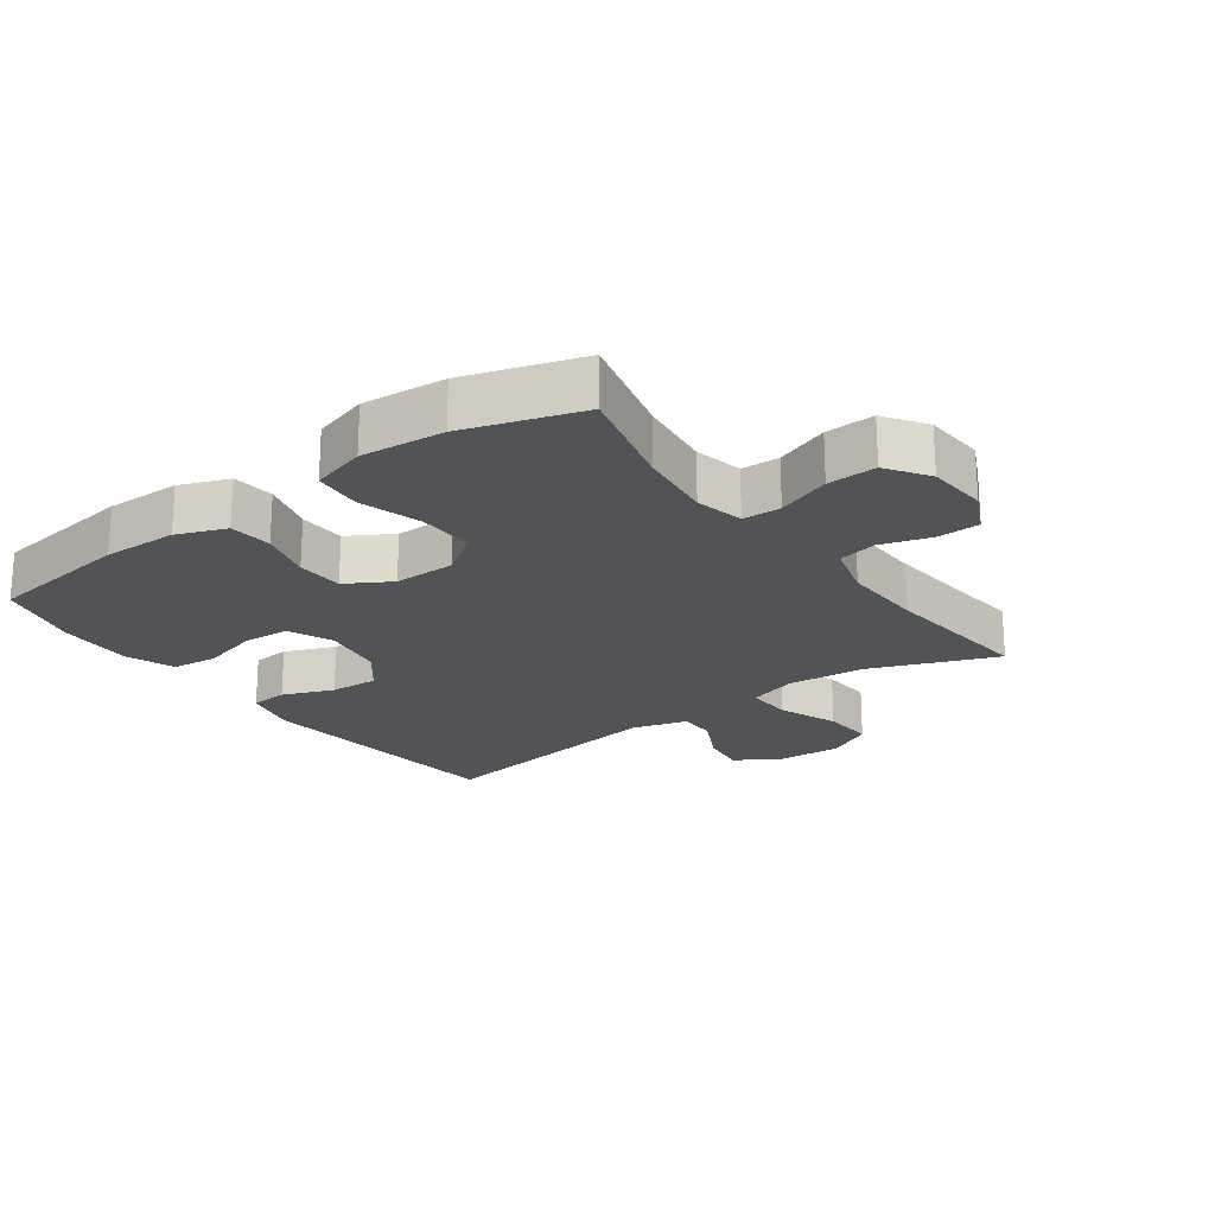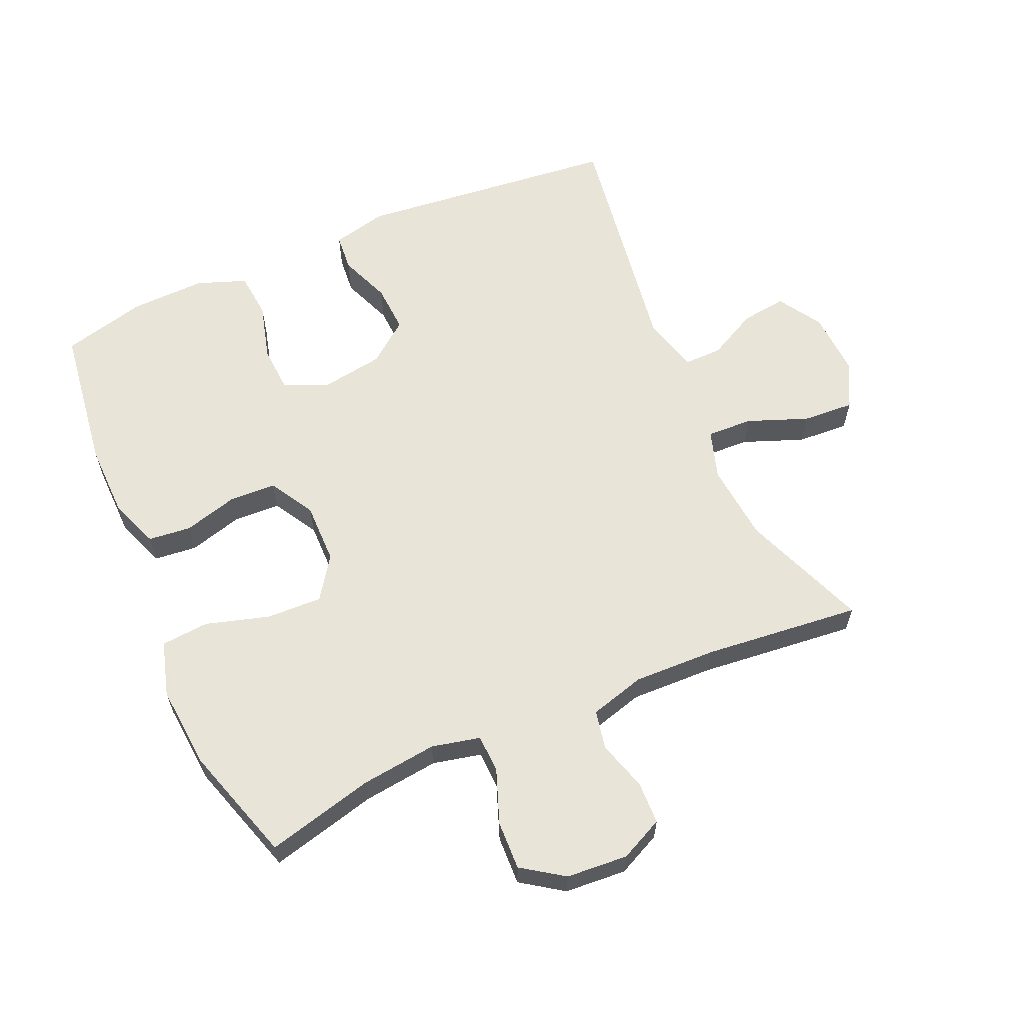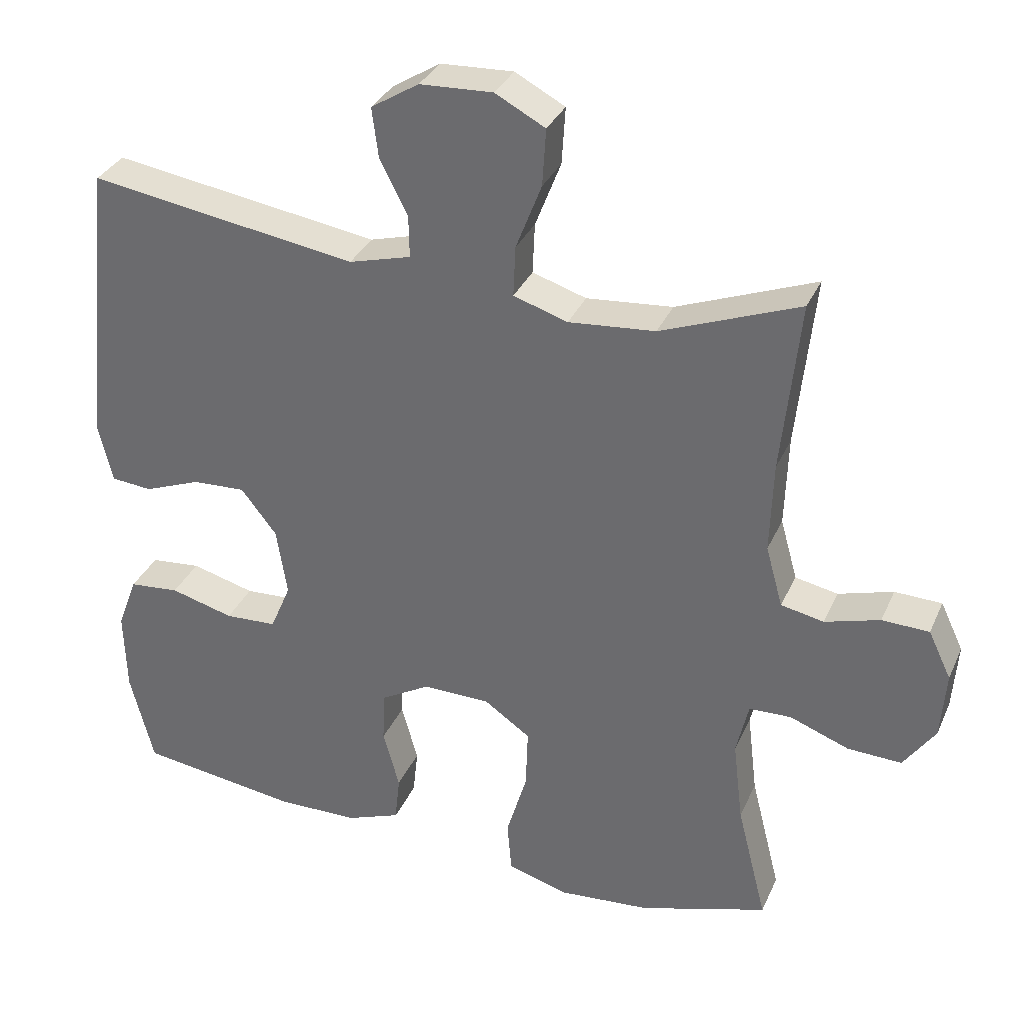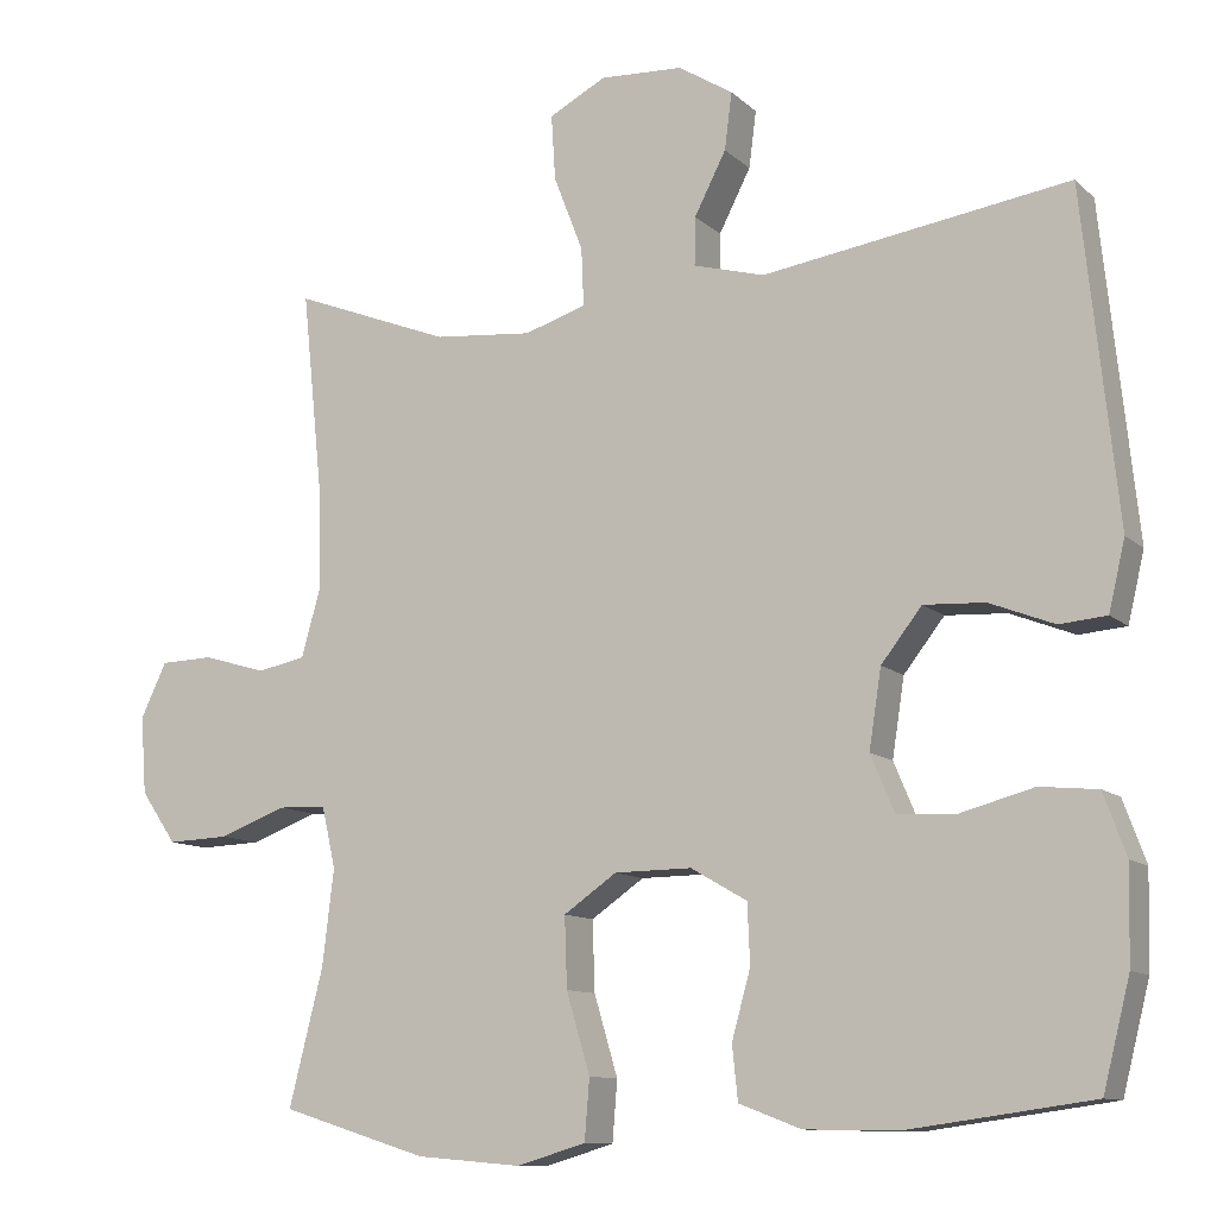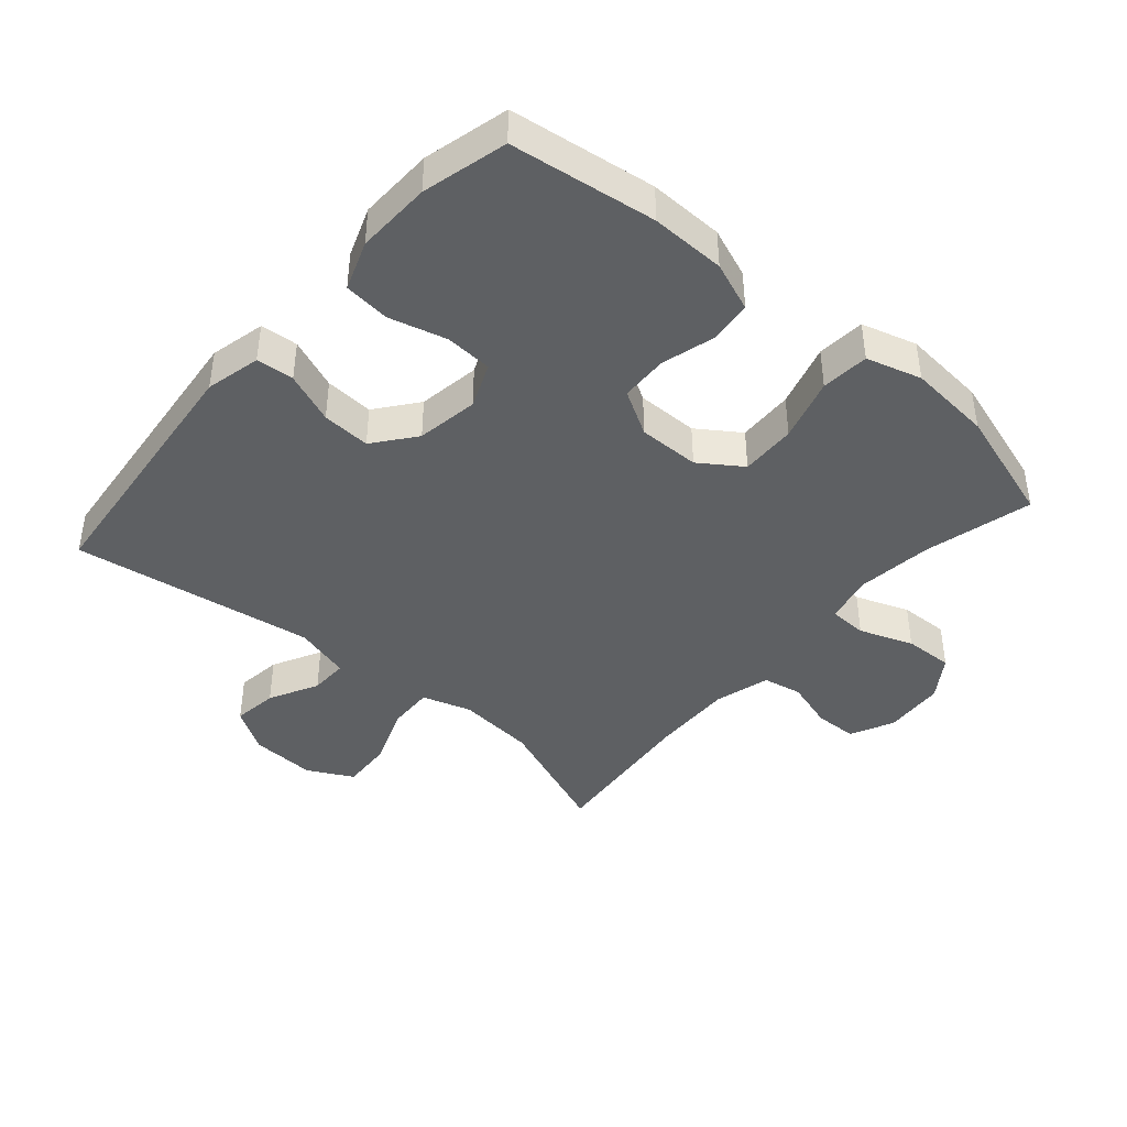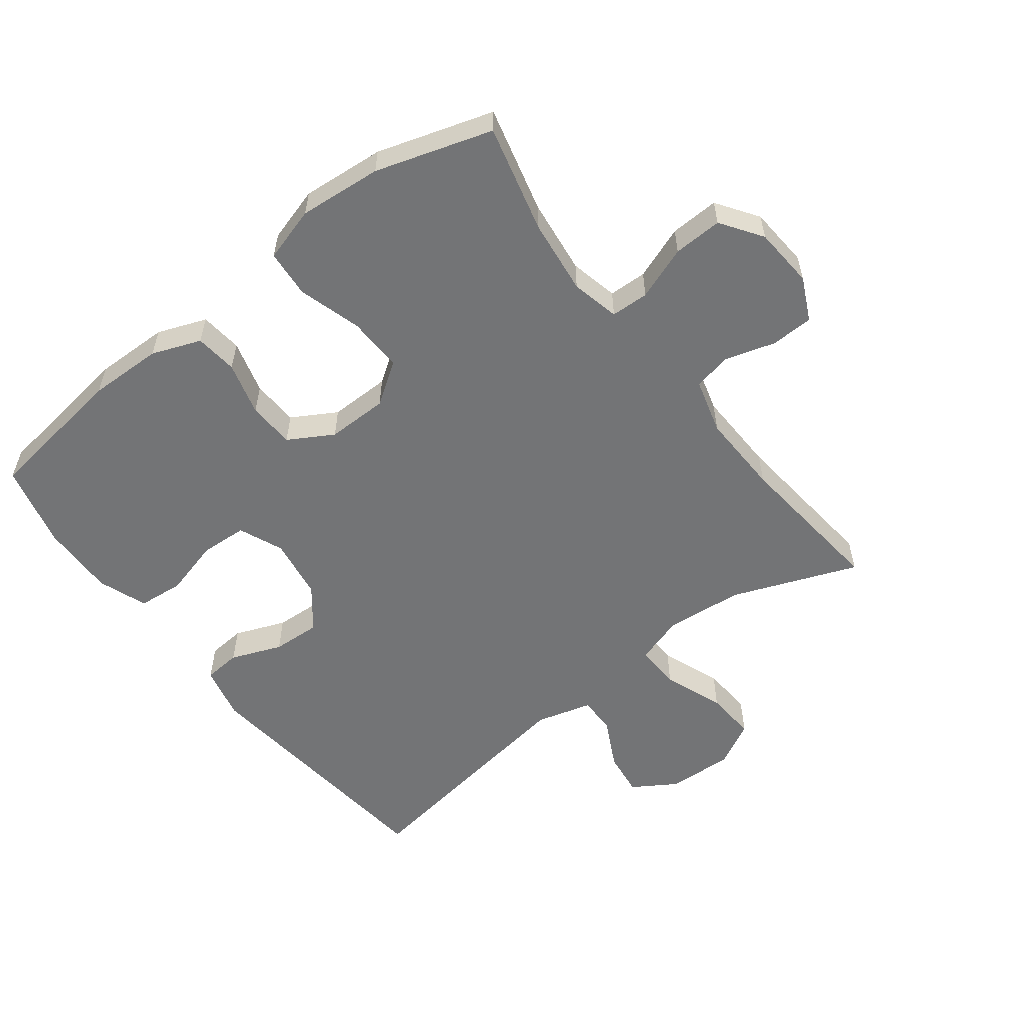
<metadata>
{"format":"obj","ext":"obj","renderer":"f3d","projection":"perspective","resolution":1024,"background":"white","views":[{"elev":-21.7,"azim":-144.0,"up":"+Y"},{"elev":61.3,"azim":-113.8,"up":"+Y"},{"elev":33.2,"azim":-158.6,"up":"+Z"},{"elev":-10.9,"azim":26.8,"up":"+Z"},{"elev":-42.1,"azim":139.0,"up":"+Y"},{"elev":-56.1,"azim":-142.5,"up":"+Y"}]}
</metadata>
<code>
v -0.5 0.07 -0.5
v -0.458 0.07 -0.333
v -0.444 0.07 -0.216
v -0.461 0.07 -0.141
v -0.52 0.07 -0.139
v -0.603 0.07 -0.17
v -0.679 0.07 -0.173
v -0.723 0.07 -0.109
v -0.73 0.07 -0.014
v -0.698 0.07 0.053
v -0.632 0.07 0.055
v -0.555 0.07 0.032
v -0.495 0.07 0.044
v -0.471 0.07 0.13
v -0.475 0.07 0.258
v -0.5 0.07 0.5
v -0.306 0.07 0.425
v -0.185 0.07 0.414
v -0.109 0.07 0.438
v -0.112 0.07 0.509
v -0.148 0.07 0.602
v -0.153 0.07 0.682
v -0.083 0.07 0.719
v 0.019 0.07 0.714
v 0.086 0.07 0.672
v 0.077 0.07 0.602
v 0.038 0.07 0.526
v 0.037 0.07 0.467
v 0.124 0.07 0.443
v 0.5 0.07 0.5
v 0.543 0.07 0.094
v 0.523 0.07 0.009
v 0.465 0.07 0.004
v 0.386 0.07 0.035
v 0.311 0.07 0.039
v 0.261 0.07 -0.025
v 0.246 0.07 -0.121
v 0.275 0.07 -0.19
v 0.348 0.07 -0.194
v 0.437 0.07 -0.17
v 0.508 0.07 -0.177
v 0.536 0.07 -0.253
v 0.533 0.07 -0.369
v 0.5 0.07 -0.5
v 0.275 0.07 -0.531
v 0.16 0.07 -0.529
v 0.084 0.07 -0.5
v 0.077 0.07 -0.434
v 0.1 0.07 -0.351
v 0.097 0.07 -0.278
v 0.028 0.07 -0.238
v -0.067 0.07 -0.239
v -0.132 0.07 -0.284
v -0.129 0.07 -0.37
v -0.1 0.07 -0.468
v -0.106 0.07 -0.542
v -0.191 0.07 -0.567
v -0.32 0.07 -0.556
v -0.5 0 -0.5
v -0.458 0 -0.333
v -0.444 0 -0.216
v -0.461 0 -0.141
v -0.52 0 -0.139
v -0.603 0 -0.17
v -0.679 0 -0.173
v -0.723 0 -0.109
v -0.73 0 -0.014
v -0.698 0 0.053
v -0.632 0 0.055
v -0.555 0 0.032
v -0.495 0 0.044
v -0.471 0 0.13
v -0.475 0 0.258
v -0.5 0 0.5
v -0.306 0 0.425
v -0.185 0 0.414
v -0.109 0 0.438
v -0.112 0 0.509
v -0.148 0 0.602
v -0.153 0 0.682
v -0.083 0 0.719
v 0.019 0 0.714
v 0.086 0 0.672
v 0.077 0 0.602
v 0.038 0 0.526
v 0.037 0 0.467
v 0.124 0 0.443
v 0.5 0 0.5
v 0.543 0 0.094
v 0.523 0 0.009
v 0.465 0 0.004
v 0.386 0 0.035
v 0.311 0 0.039
v 0.261 0 -0.025
v 0.246 0 -0.121
v 0.275 0 -0.19
v 0.348 0 -0.194
v 0.437 0 -0.17
v 0.508 0 -0.177
v 0.536 0 -0.253
v 0.533 0 -0.369
v 0.5 0 -0.5
v 0.275 0 -0.531
v 0.16 0 -0.529
v 0.084 0 -0.5
v 0.077 0 -0.434
v 0.1 0 -0.351
v 0.097 0 -0.278
v 0.028 0 -0.238
v -0.067 0 -0.239
v -0.132 0 -0.284
v -0.129 0 -0.37
v -0.1 0 -0.468
v -0.106 0 -0.542
v -0.191 0 -0.567
v -0.32 0 -0.556
f 57 58 1 2
f 54 55 56 57
f 53 54 57 2
f 52 53 2 3
f 51 52 3 4
f 46 47 48 49
f 46 49 50
f 45 46 50
f 44 45 50
f 43 44 50 51
f 39 40 41 42
f 38 39 42 43
f 31 32 33 34
f 29 30 31 34
f 28 29 34 35
f 24 25 26 27
f 24 27 28
f 23 24 28
f 20 21 22 23
f 19 20 23 28
f 18 19 28 35
f 15 16 17
f 14 15 17 18
f 13 14 18 35
f 9 10 11 12
f 5 6 7 8
f 4 5 8 9
f 51 4 9 12
f 38 43 51 12
f 12 13 35 36
f 12 36 37
f 12 37 38
f 60 59 116 115
f 115 114 113 112
f 60 115 112 111
f 61 60 111 110
f 62 61 110 109
f 107 106 105 104
f 108 107 104
f 108 104 103
f 108 103 102
f 109 108 102 101
f 100 99 98 97
f 101 100 97 96
f 92 91 90 89
f 92 89 88 87
f 93 92 87 86
f 85 84 83 82
f 86 85 82
f 86 82 81
f 81 80 79 78
f 86 81 78 77
f 93 86 77 76
f 75 74 73
f 76 75 73 72
f 93 76 72 71
f 70 69 68 67
f 66 65 64 63
f 67 66 63 62
f 70 67 62 109
f 70 109 101 96
f 94 93 71 70
f 95 94 70
f 96 95 70
f 1 59 60 2
f 2 60 61 3
f 3 61 62 4
f 4 62 63 5
f 5 63 64 6
f 6 64 65 7
f 7 65 66 8
f 8 66 67 9
f 9 67 68 10
f 10 68 69 11
f 11 69 70 12
f 12 70 71 13
f 13 71 72 14
f 14 72 73 15
f 15 73 74 16
f 16 74 75 17
f 17 75 76 18
f 18 76 77 19
f 19 77 78 20
f 20 78 79 21
f 21 79 80 22
f 22 80 81 23
f 23 81 82 24
f 24 82 83 25
f 25 83 84 26
f 26 84 85 27
f 27 85 86 28
f 28 86 87 29
f 29 87 88 30
f 30 88 89 31
f 31 89 90 32
f 32 90 91 33
f 33 91 92 34
f 34 92 93 35
f 35 93 94 36
f 36 94 95 37
f 37 95 96 38
f 38 96 97 39
f 39 97 98 40
f 40 98 99 41
f 41 99 100 42
f 42 100 101 43
f 43 101 102 44
f 44 102 103 45
f 45 103 104 46
f 46 104 105 47
f 47 105 106 48
f 48 106 107 49
f 49 107 108 50
f 50 108 109 51
f 51 109 110 52
f 52 110 111 53
f 53 111 112 54
f 54 112 113 55
f 55 113 114 56
f 56 114 115 57
f 57 115 116 58
f 58 116 59 1

</code>
